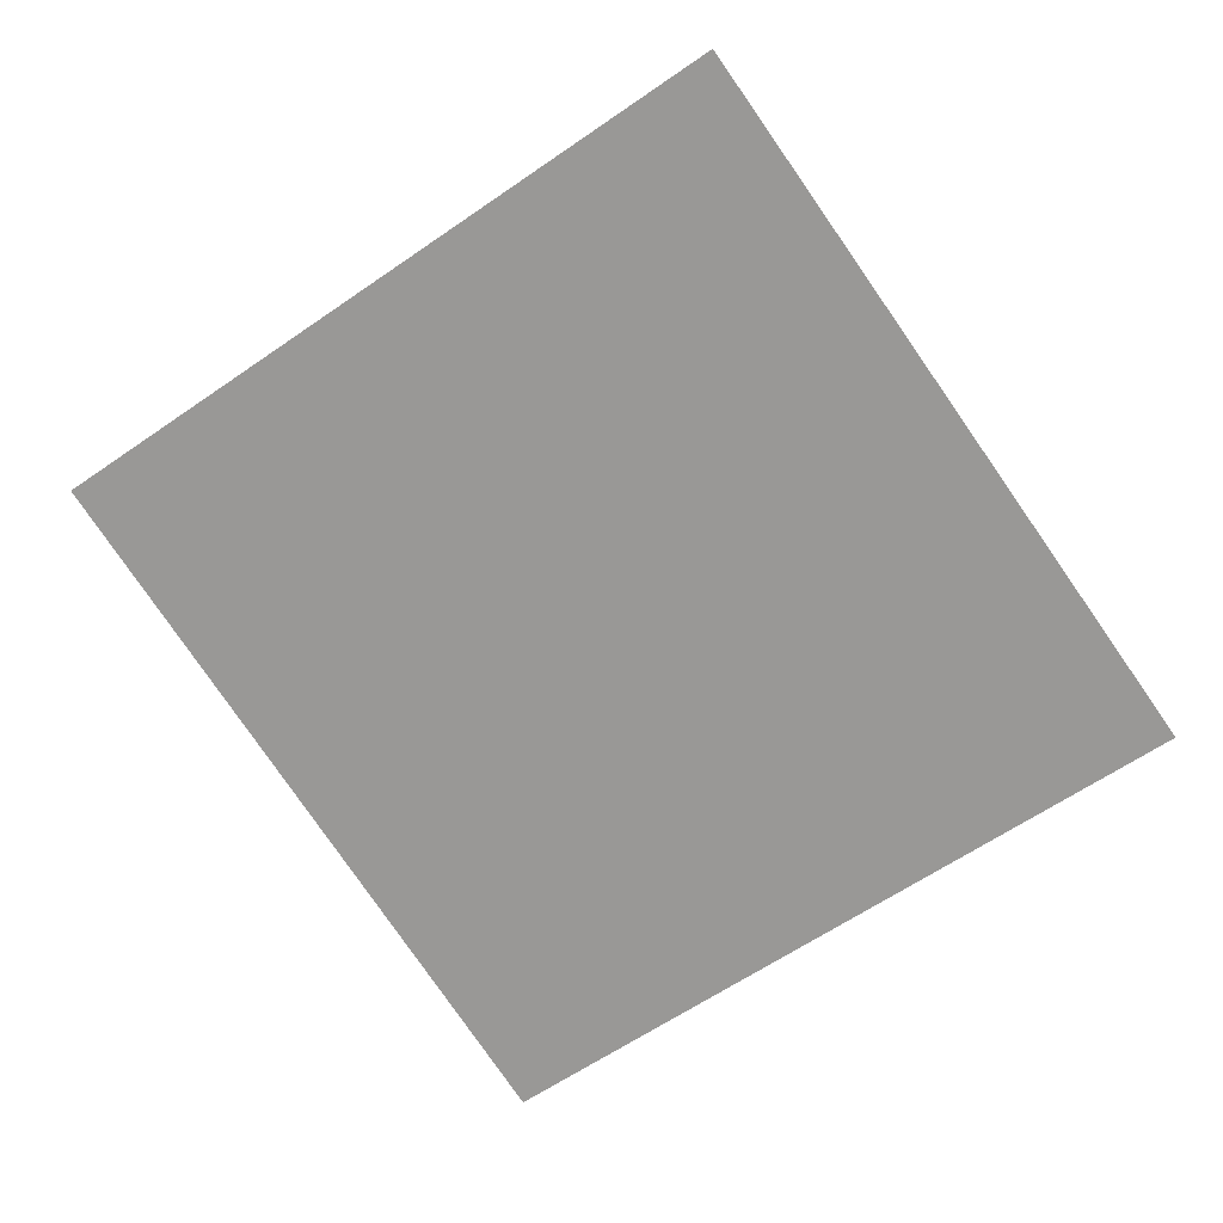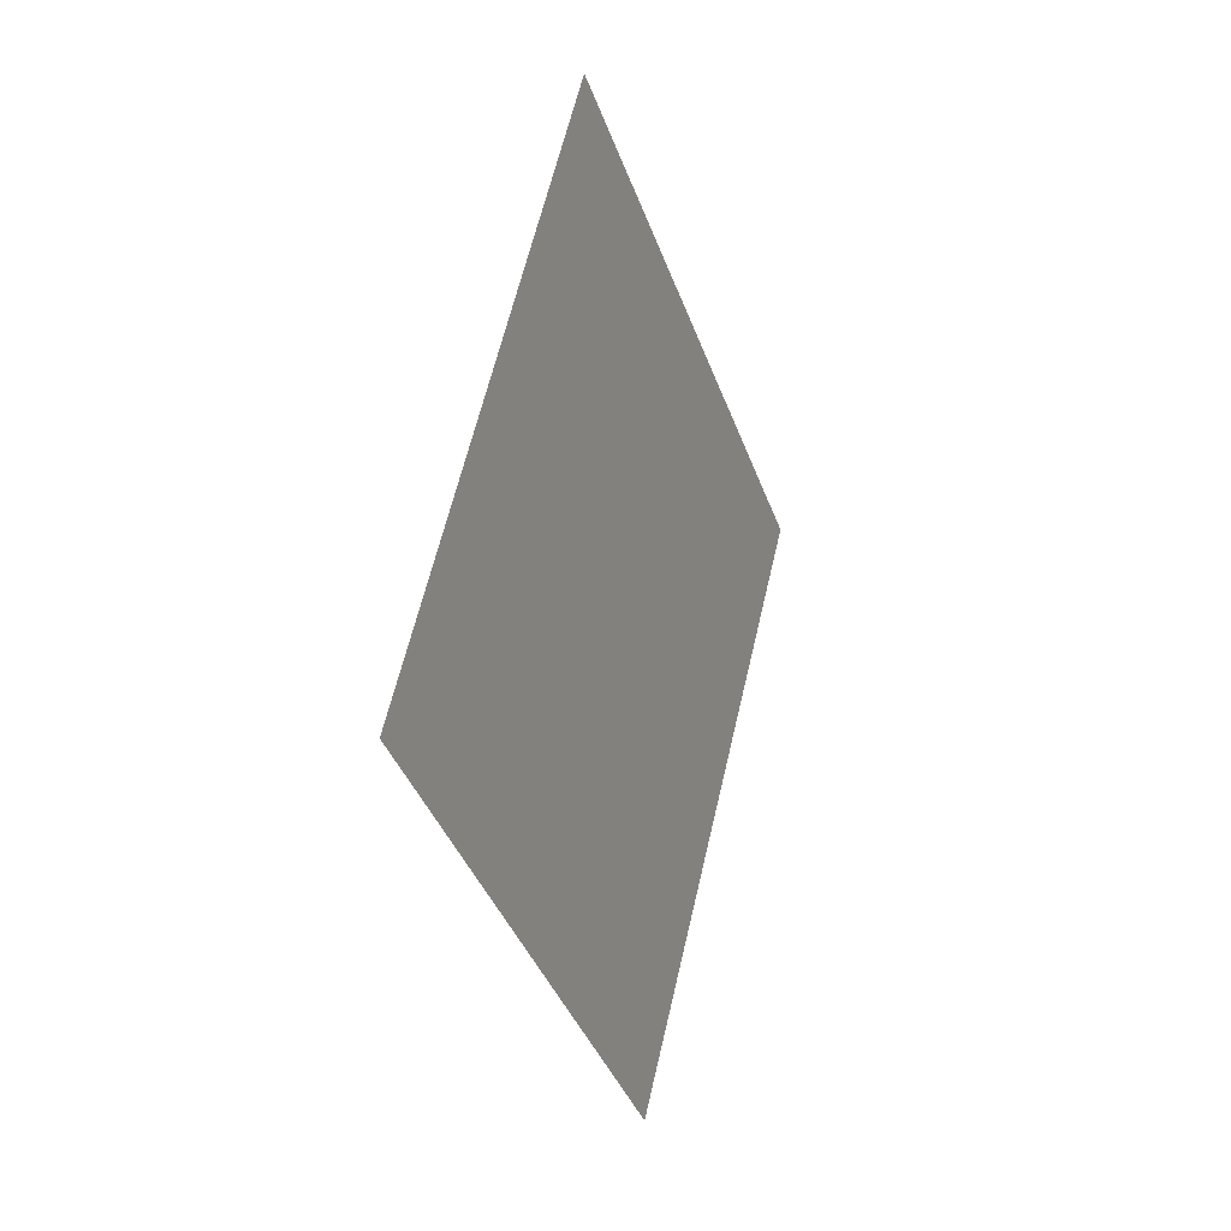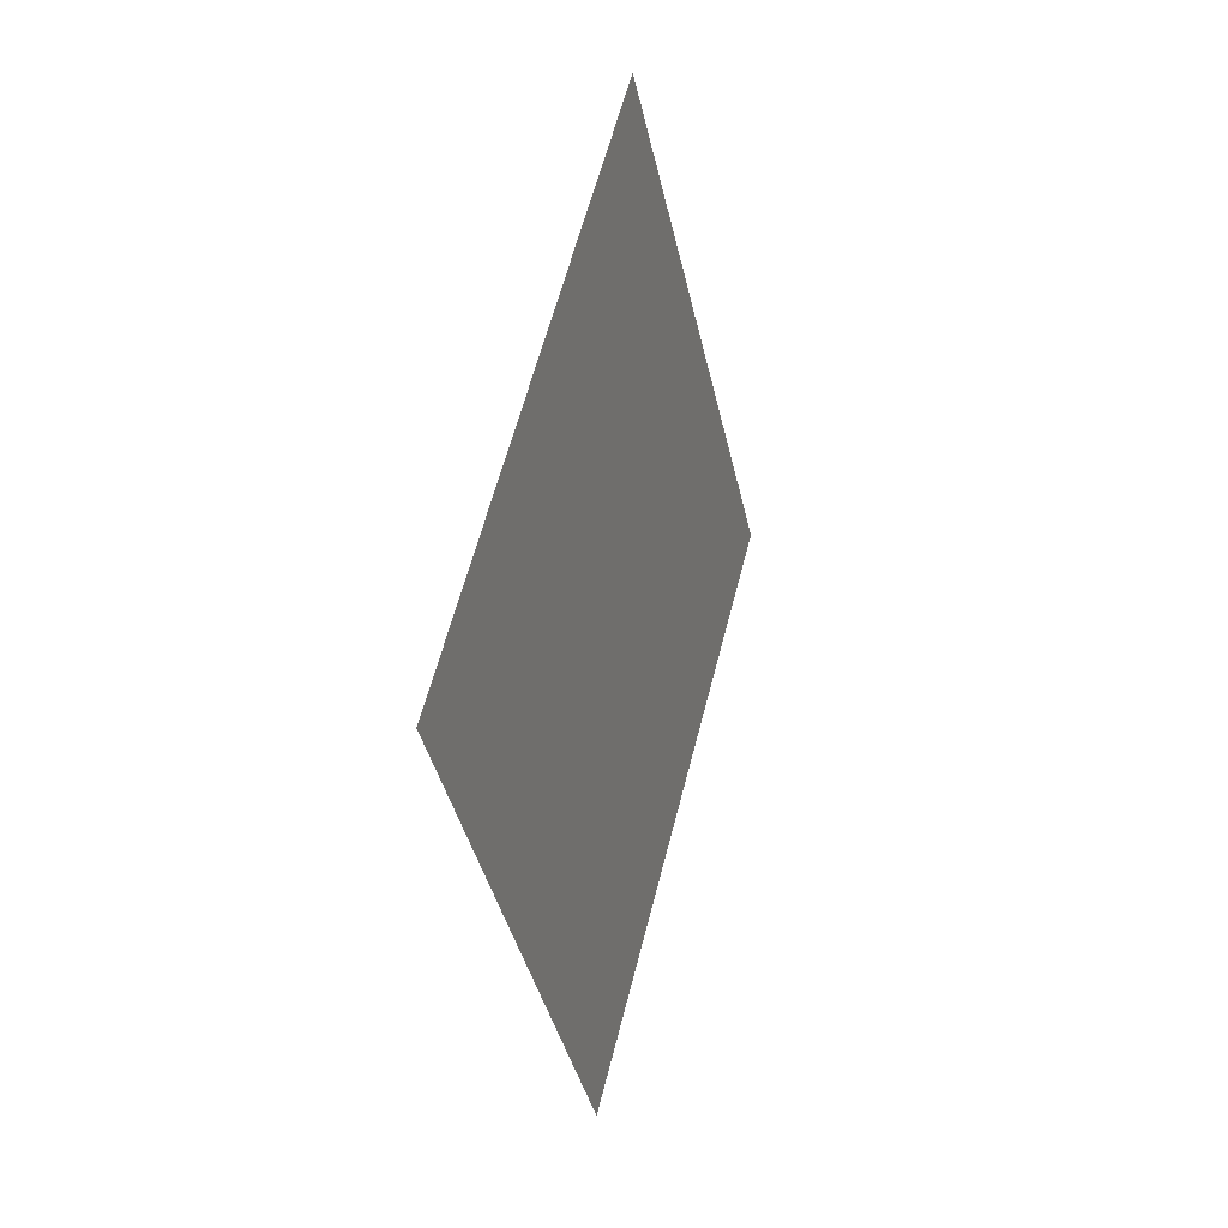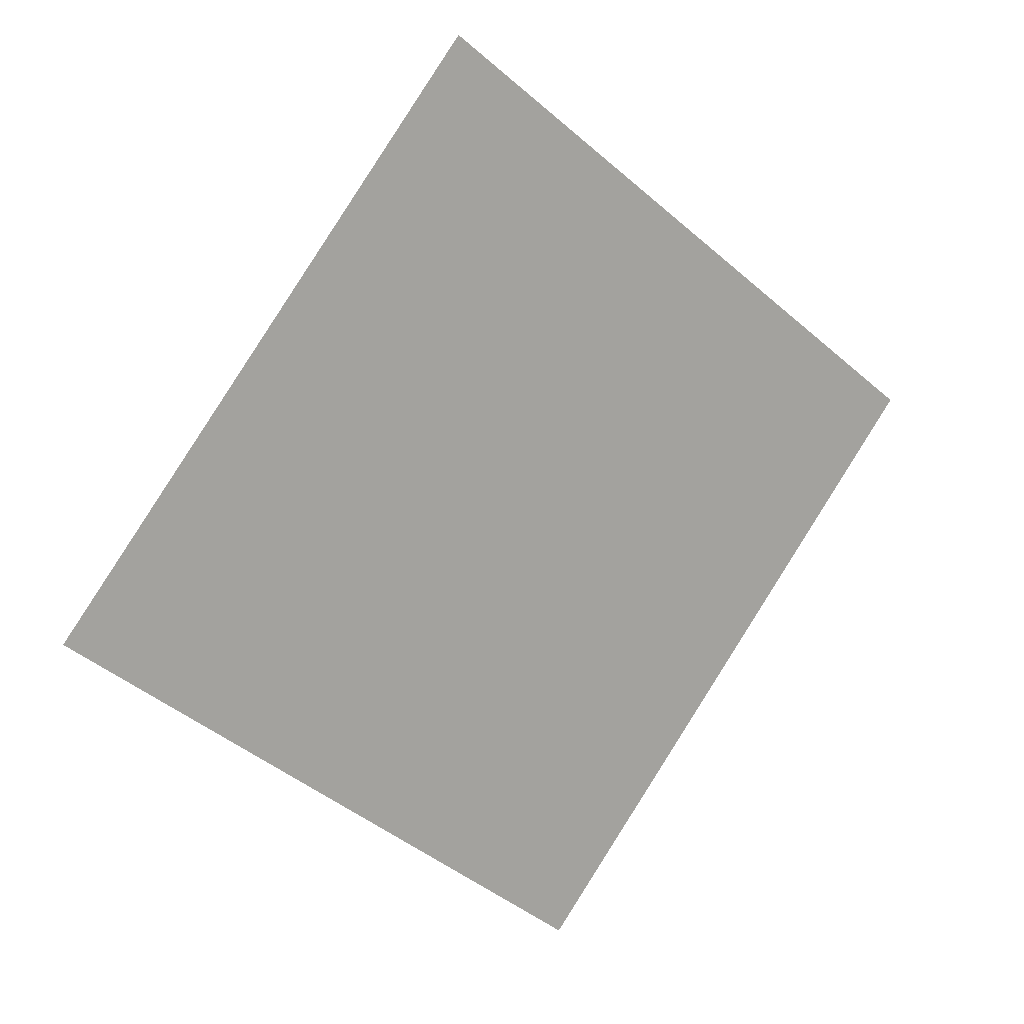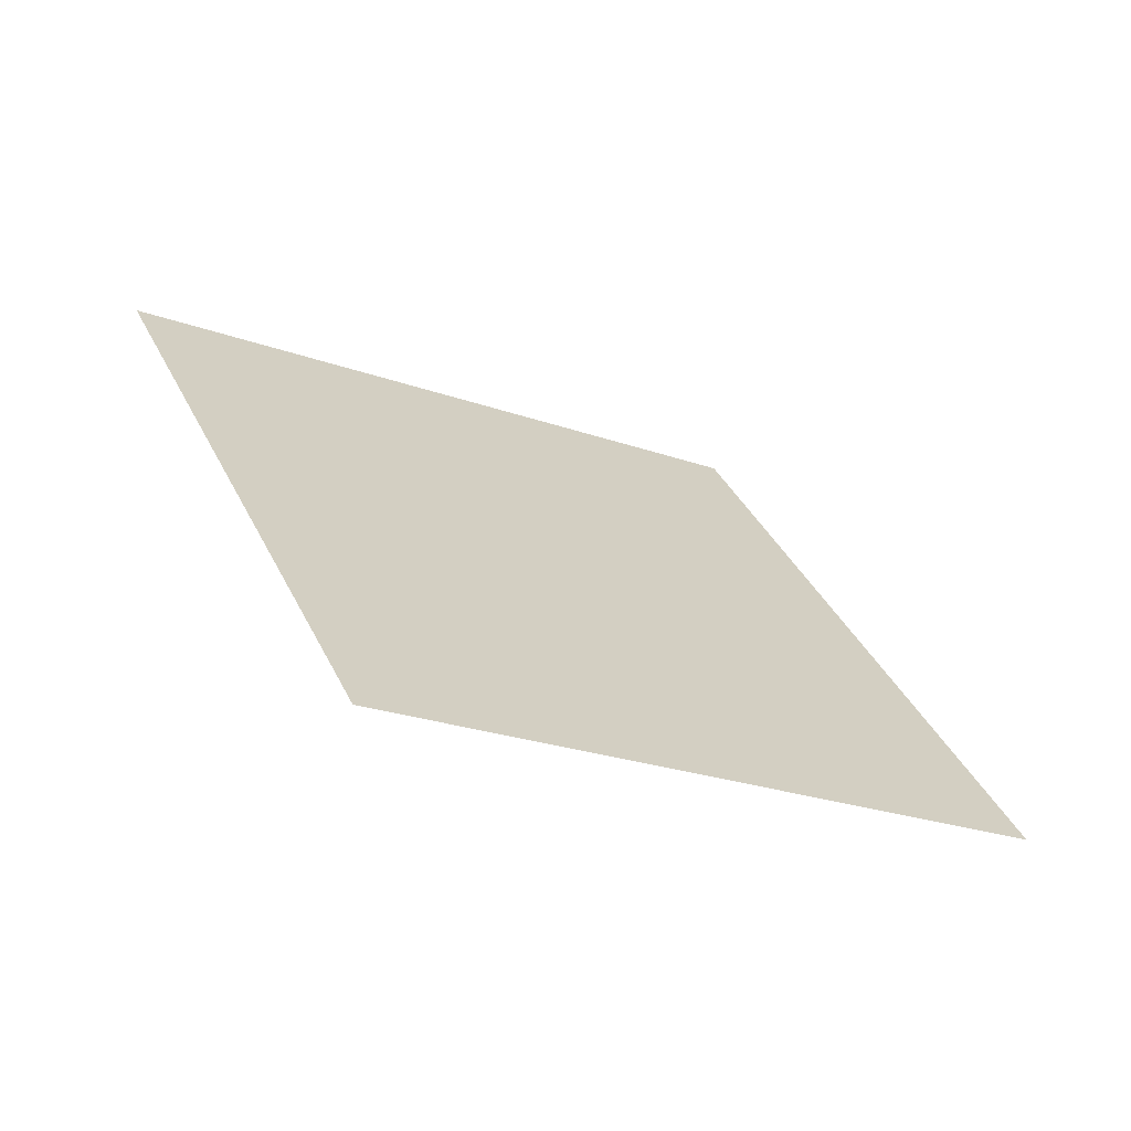
<metadata>
{"format":"obj","ext":"obj","renderer":"f3d","projection":"perspective","resolution":1024,"background":"white","views":[{"elev":-38.2,"azim":101.2,"up":"+Y"},{"elev":-8.8,"azim":145.1,"up":"+Z"},{"elev":30.7,"azim":-38.8,"up":"+Z"},{"elev":-56.3,"azim":20.2,"up":"+Y"},{"elev":-1.3,"azim":-146.0,"up":"+Y"}]}
</metadata>
<code>
o Plane.022_Plane.802
v -1.771 1.407 -1.069
v -1.076 1.908 -0.6554
v -1.392 1.588 -1.924
v -0.6973 2.089 -1.509
f 2 3 1
f 2 4 3

</code>
